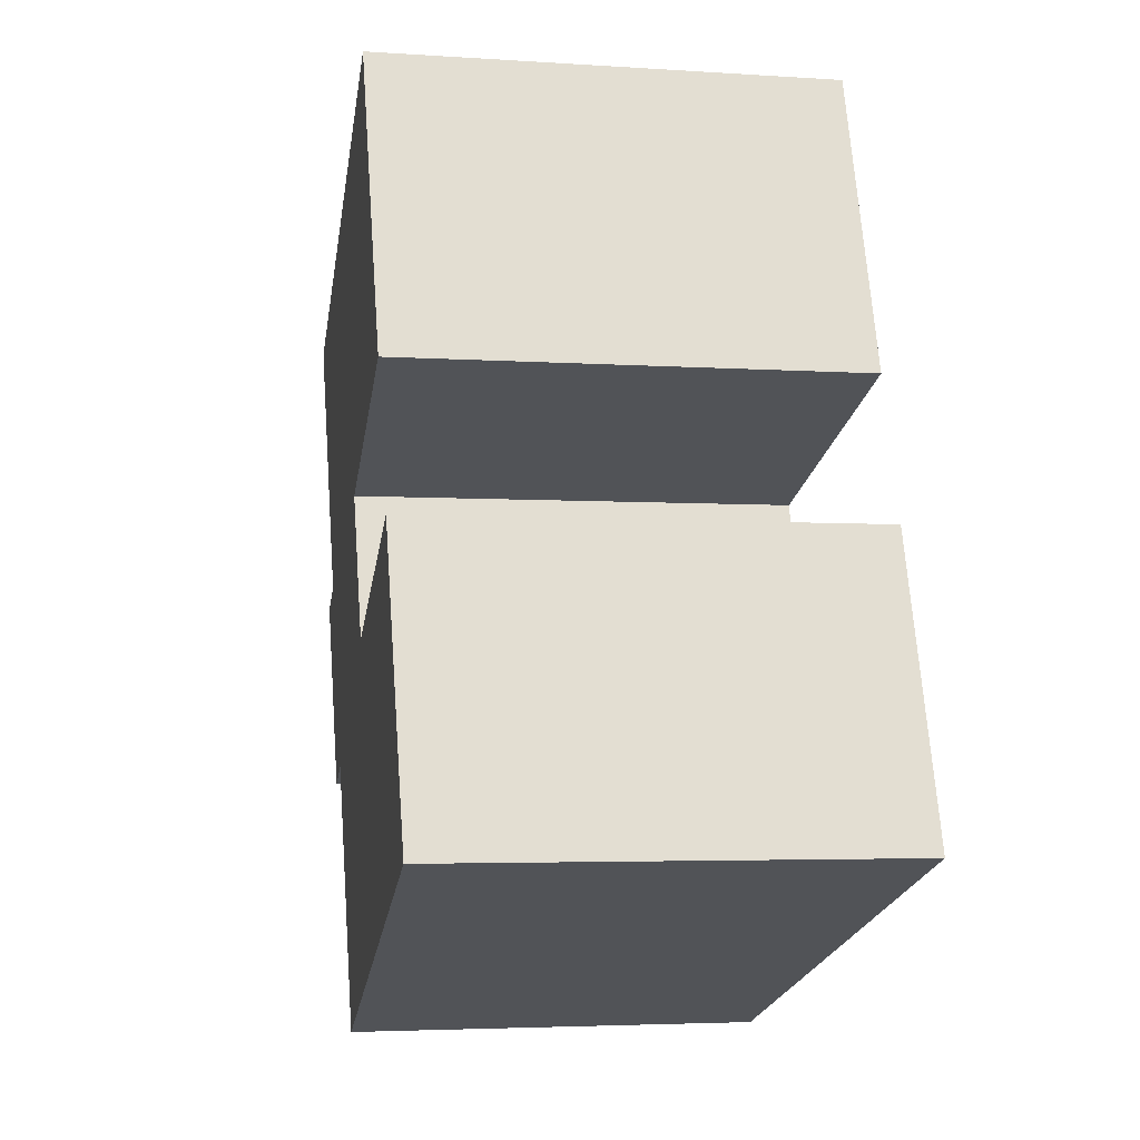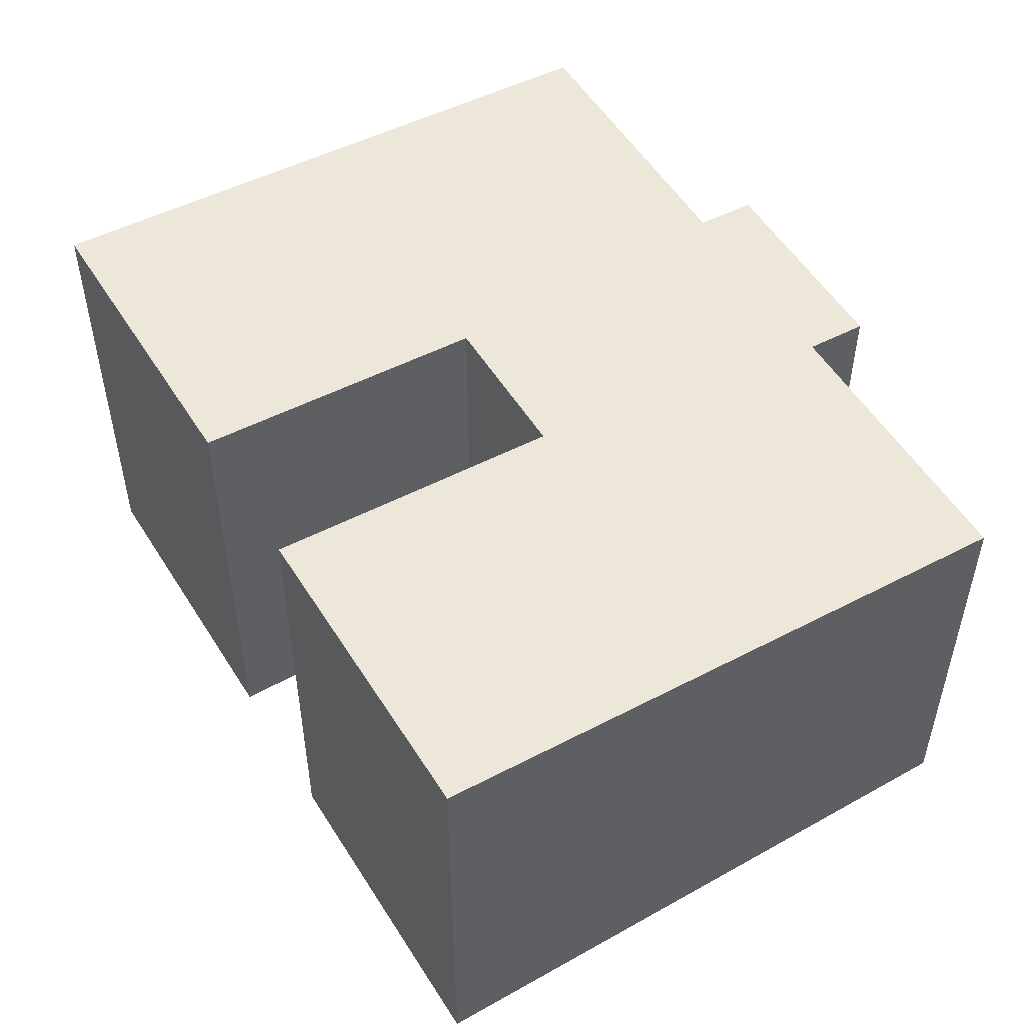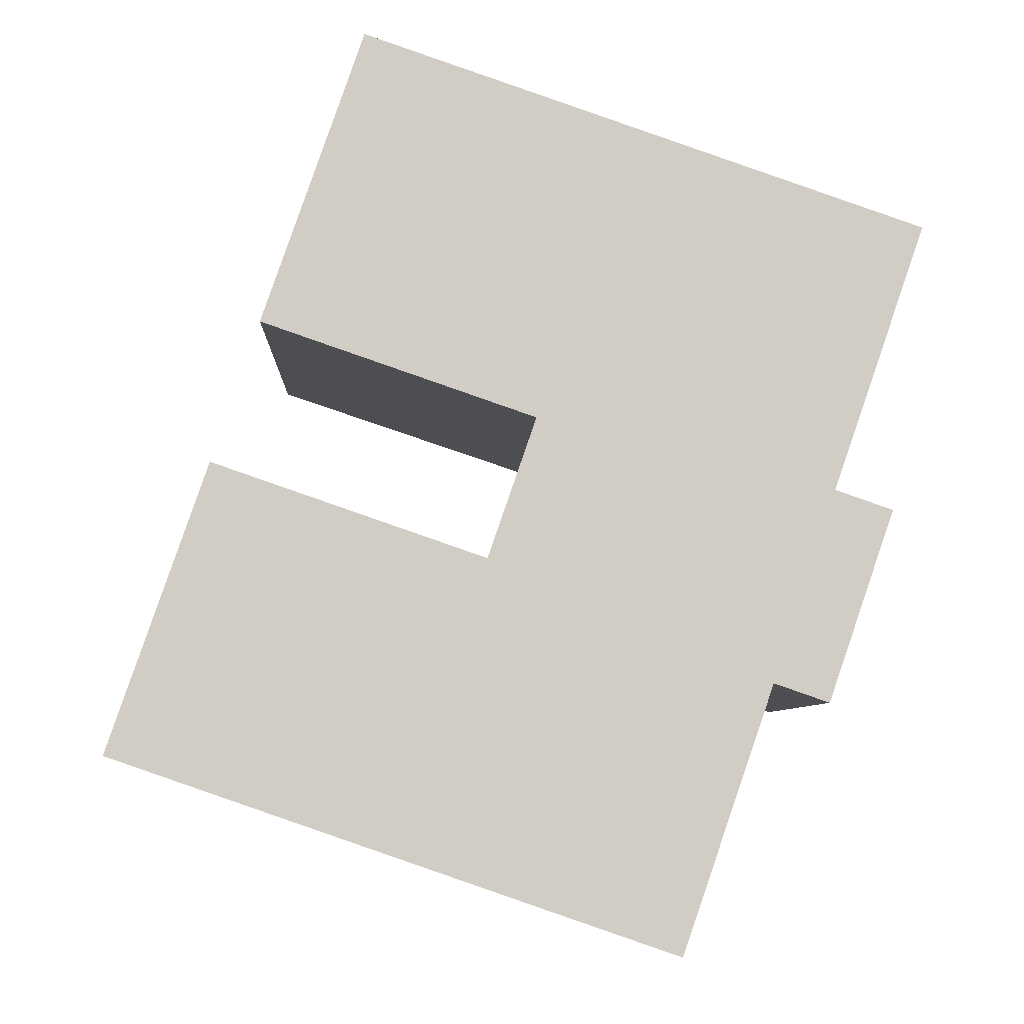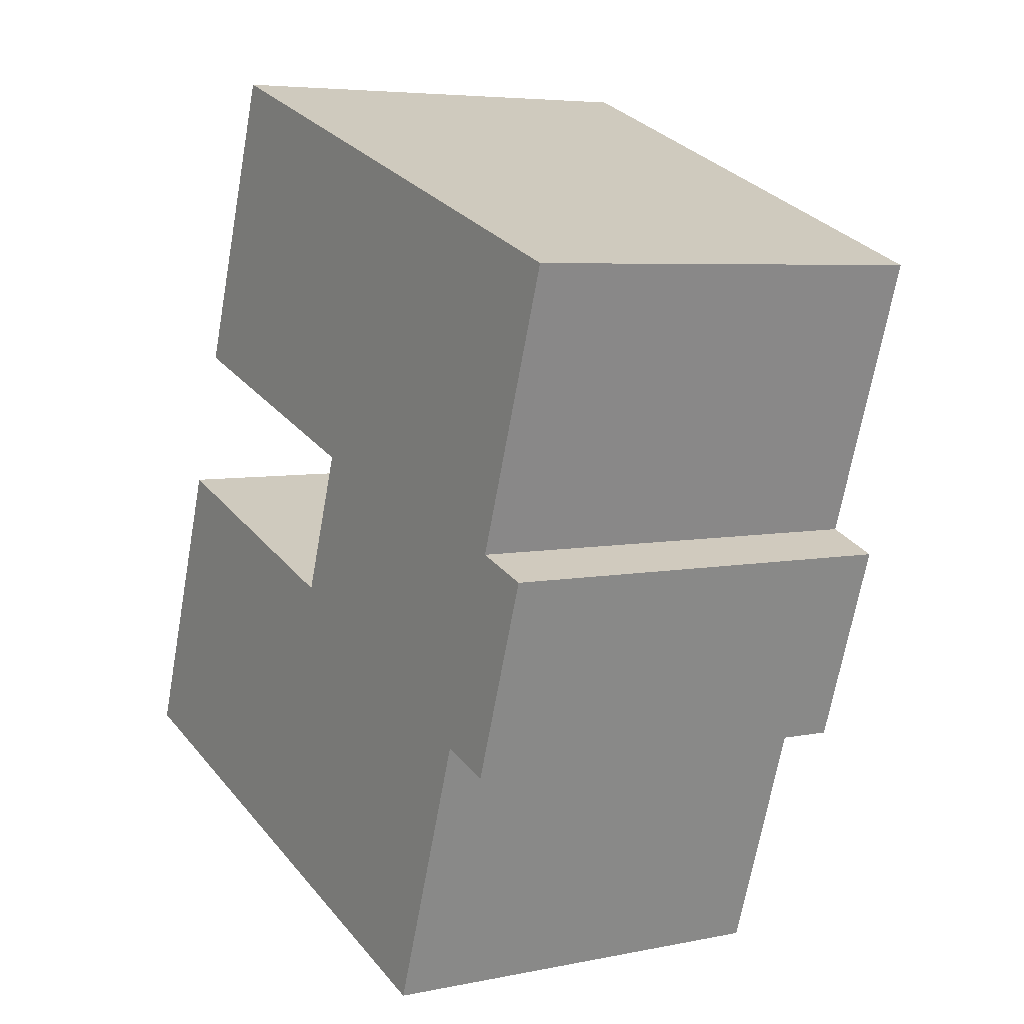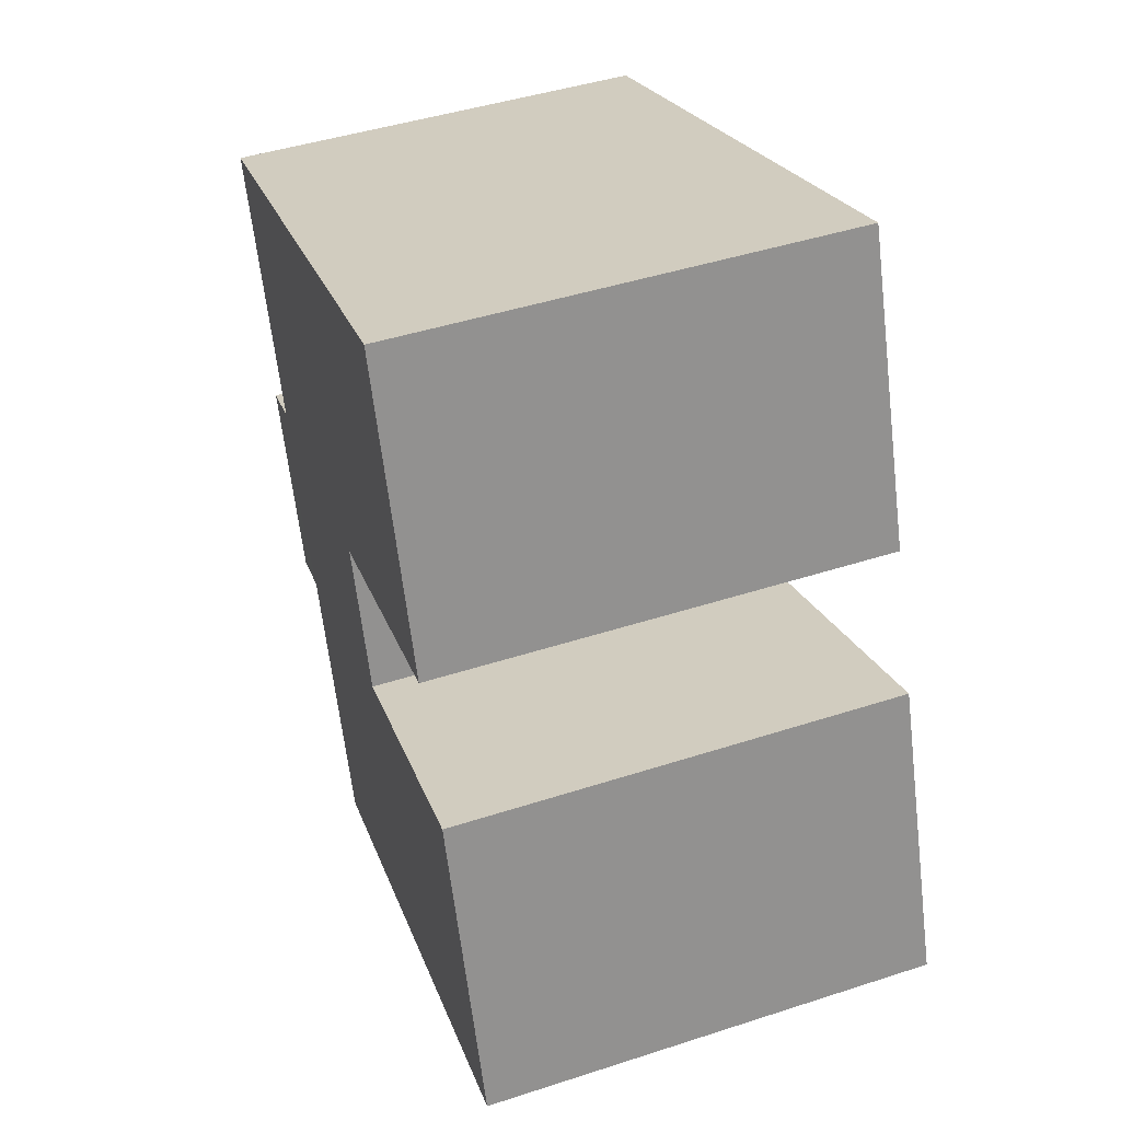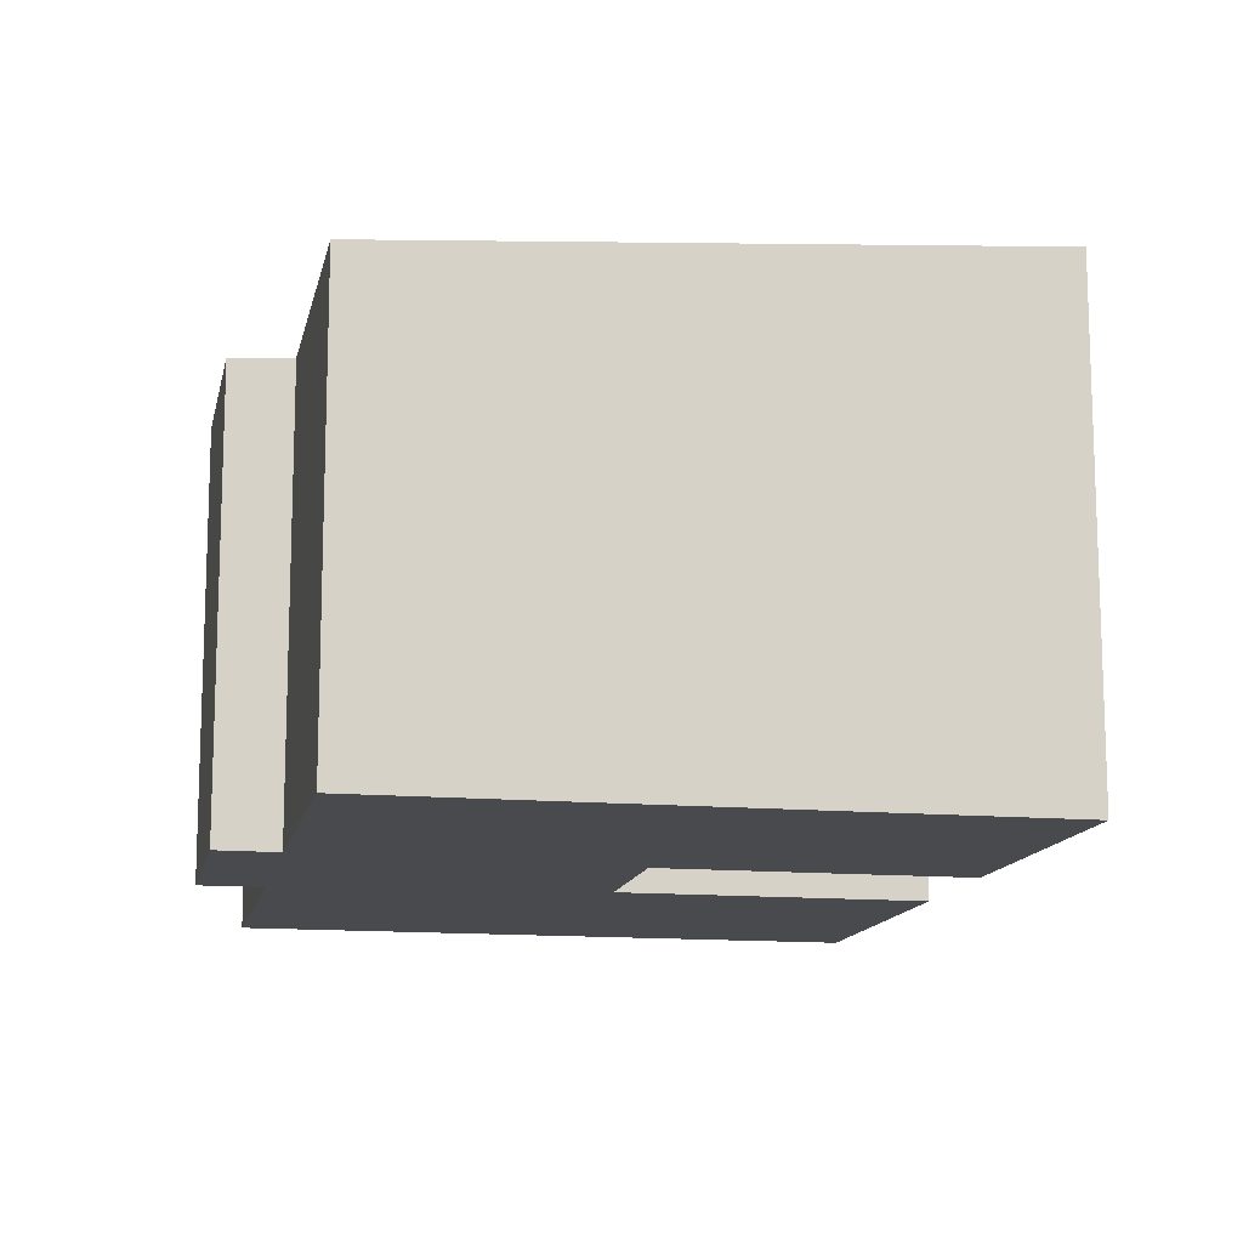
<metadata>
{"format":"obj","ext":"obj","renderer":"f3d","projection":"perspective","resolution":1024,"background":"white","views":[{"elev":-3.8,"azim":-102.9,"up":"+Z"},{"elev":53.2,"azim":-12.2,"up":"+Y"},{"elev":-6.2,"azim":-2.0,"up":"+Z"},{"elev":5.6,"azim":57.5,"up":"+Z"},{"elev":43.8,"azim":-111.0,"up":"+Z"},{"elev":-13.4,"azim":-172.4,"up":"+Y"}]}
</metadata>
<code>
v  0 10.54 6.455e-16
v  15.08 9.644 1.635
v  12.97 9.644 -4.478
v  17.86 9.557 5.593
v  16.34 9.557 1.197
v  8.592 10.11 4.458
v  2.292 10.54 6.634
v  16.54 9.648 6.049
v  18.66 9.648 12.18
v  9.707 10.11 7.687
v  3.384 10.54 9.871
v  5.726 10.54 16.65
v  3.384 -6.044e-16 9.871
v  5.726 -1.02e-15 16.65
v  0 0 0
v  2.292 -4.062e-16 6.634
v  8.592 -2.73e-16 4.458
v  9.707 -4.707e-16 7.687
v  18.66 -7.458e-16 12.18
v  16.54 -3.704e-16 6.049
v  17.86 -3.425e-16 5.593
v  16.34 -7.33e-17 1.197
v  15.08 -1.001e-16 1.635
v  12.97 2.742e-16 -4.478
g defaultobject
f 1 2 3
f 2 4 5
f 4 2 1
f 4 1 6
f 6 1 7
f 4 6 8
f 6 9 8
f 9 6 10
f 9 10 11
f 9 11 12
f 13 12 11
f 12 13 14
f 15 7 1
f 7 15 16
f 17 10 6
f 10 17 18
f 14 9 12
f 9 14 19
f 20 4 8
f 4 20 21
f 16 6 7
f 6 16 17
f 19 8 9
f 8 19 20
f 21 5 4
f 5 21 22
f 23 3 2
f 3 23 24
f 5 23 2
f 23 5 22
f 3 15 1
f 15 3 24
f 10 13 11
f 13 10 18
f 21 23 22
f 23 21 17
f 17 21 18
f 18 21 13
f 13 21 20
f 13 20 14
f 14 20 19
f 23 15 24
f 15 23 16
f 16 23 17

</code>
